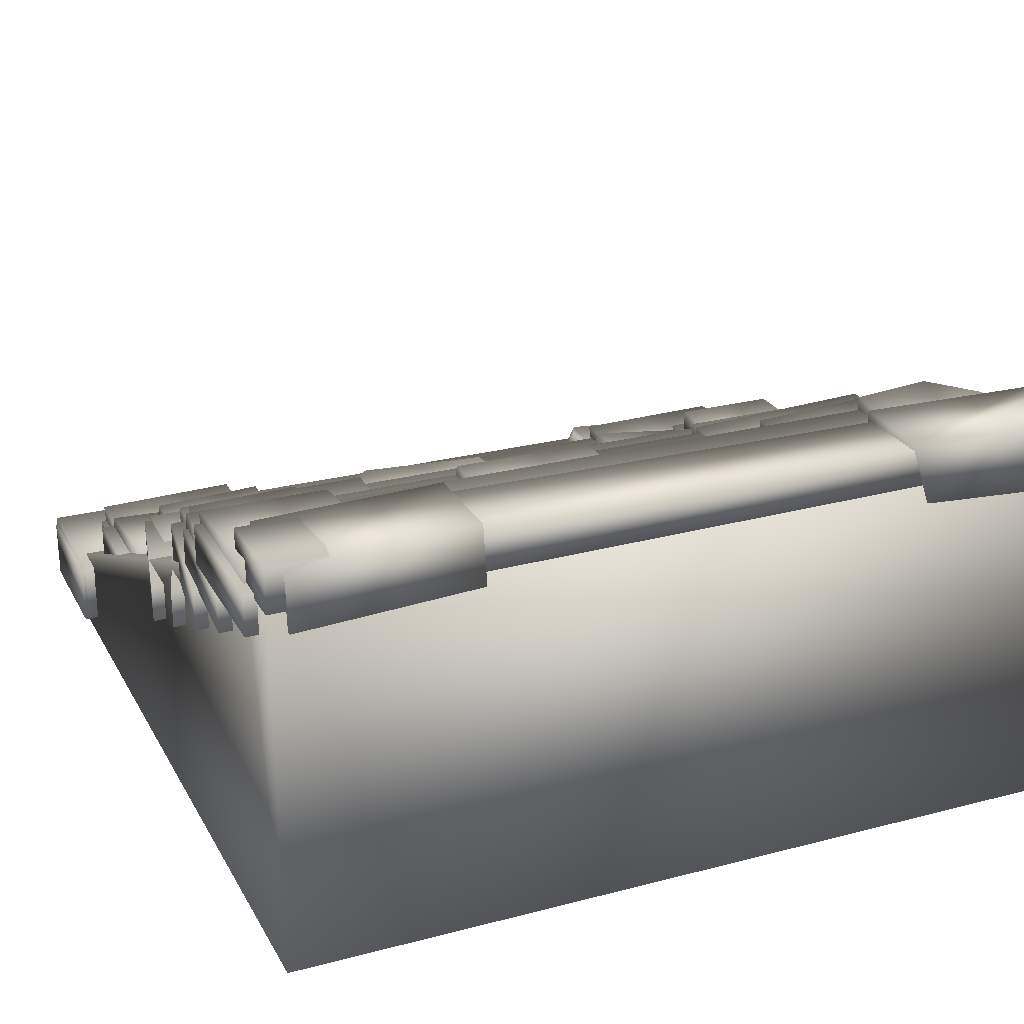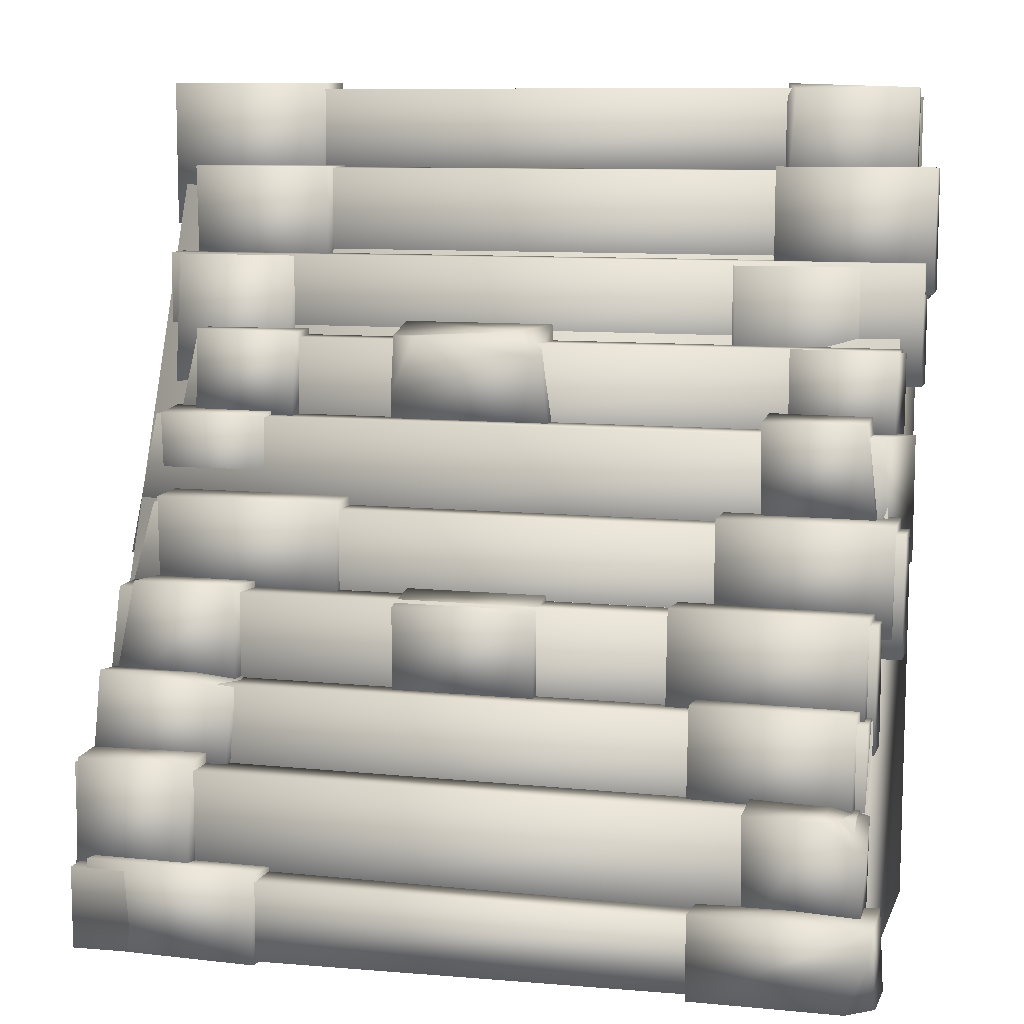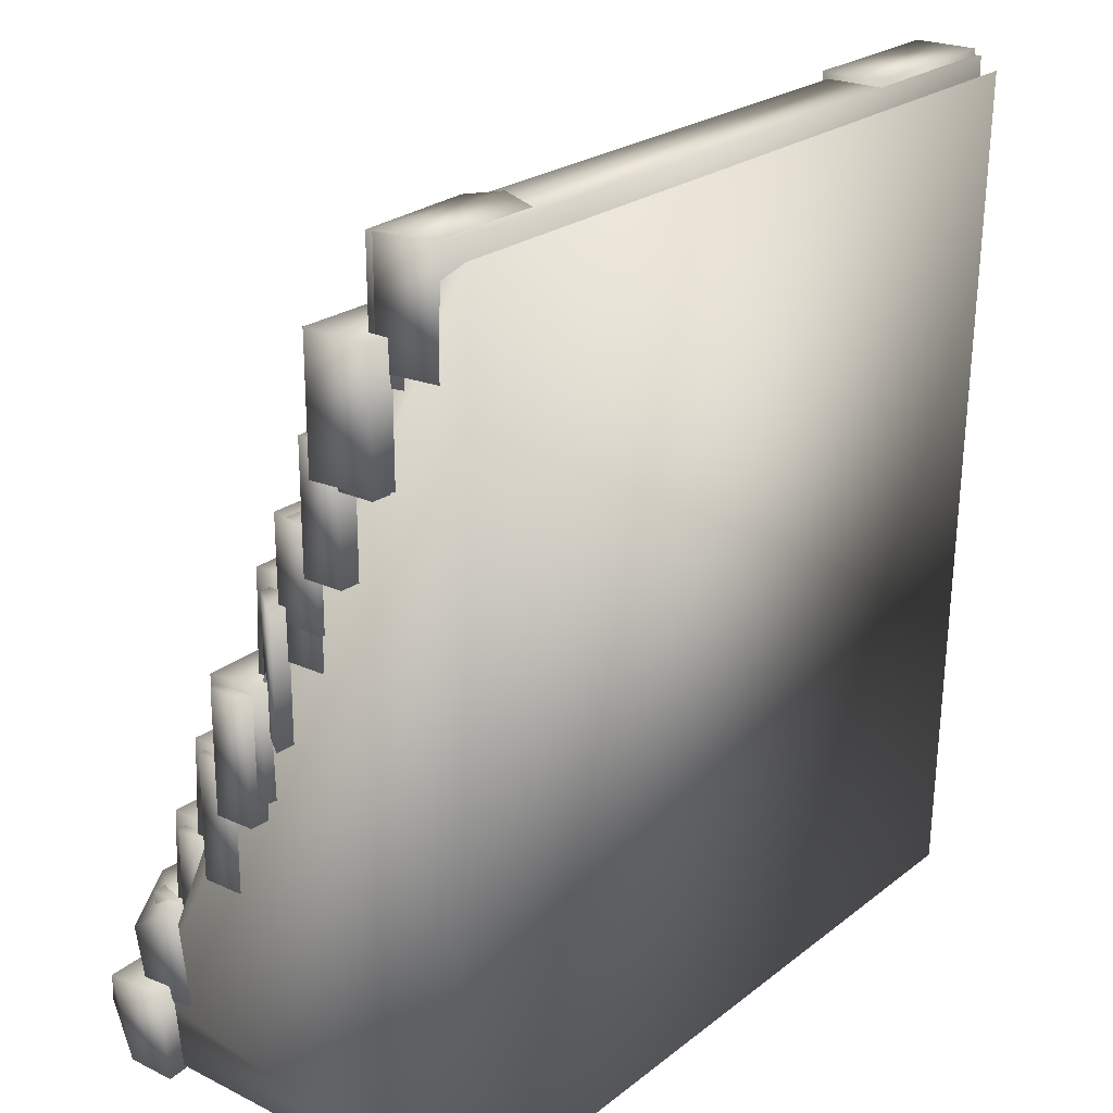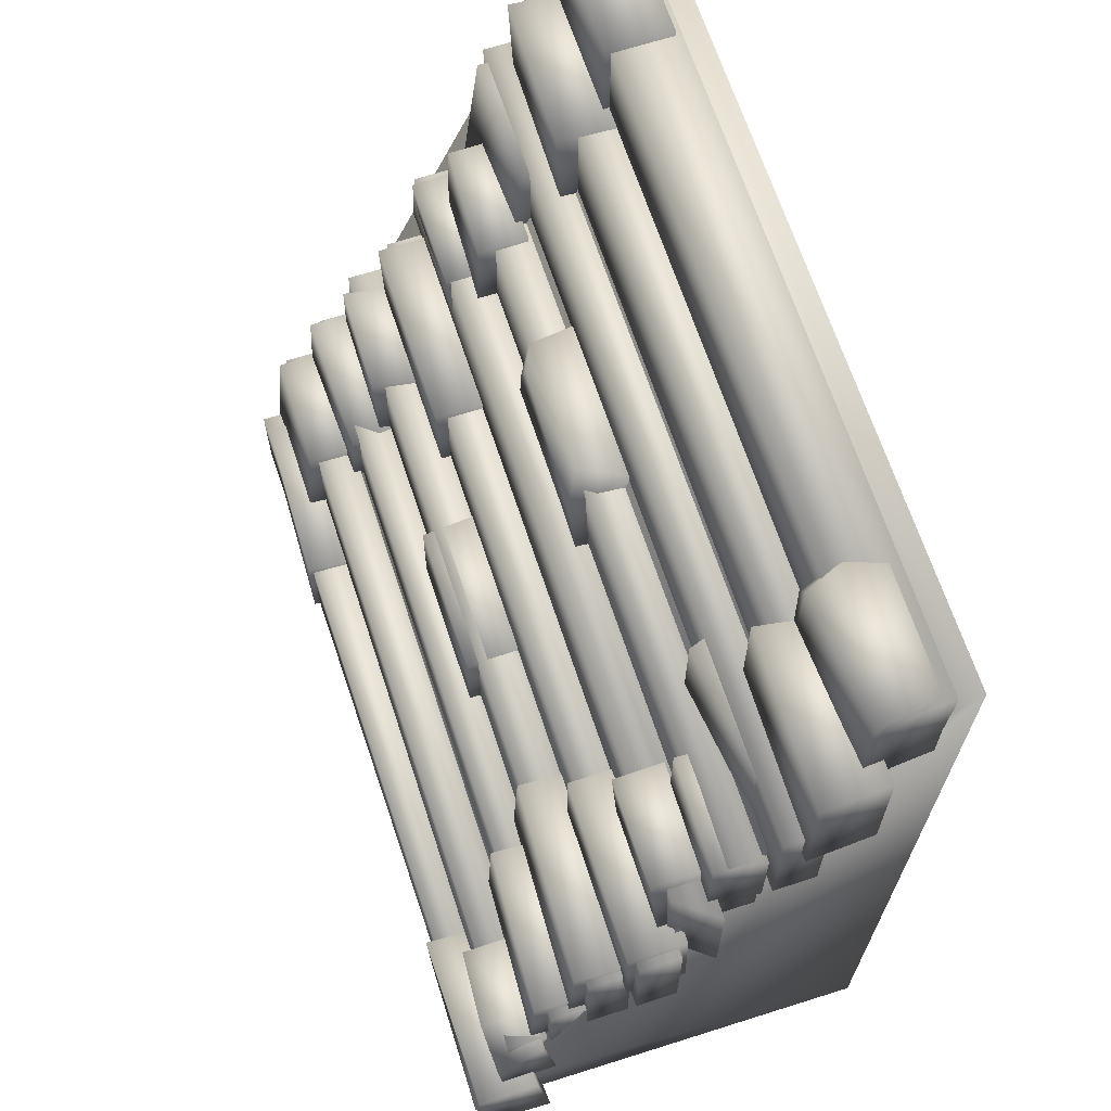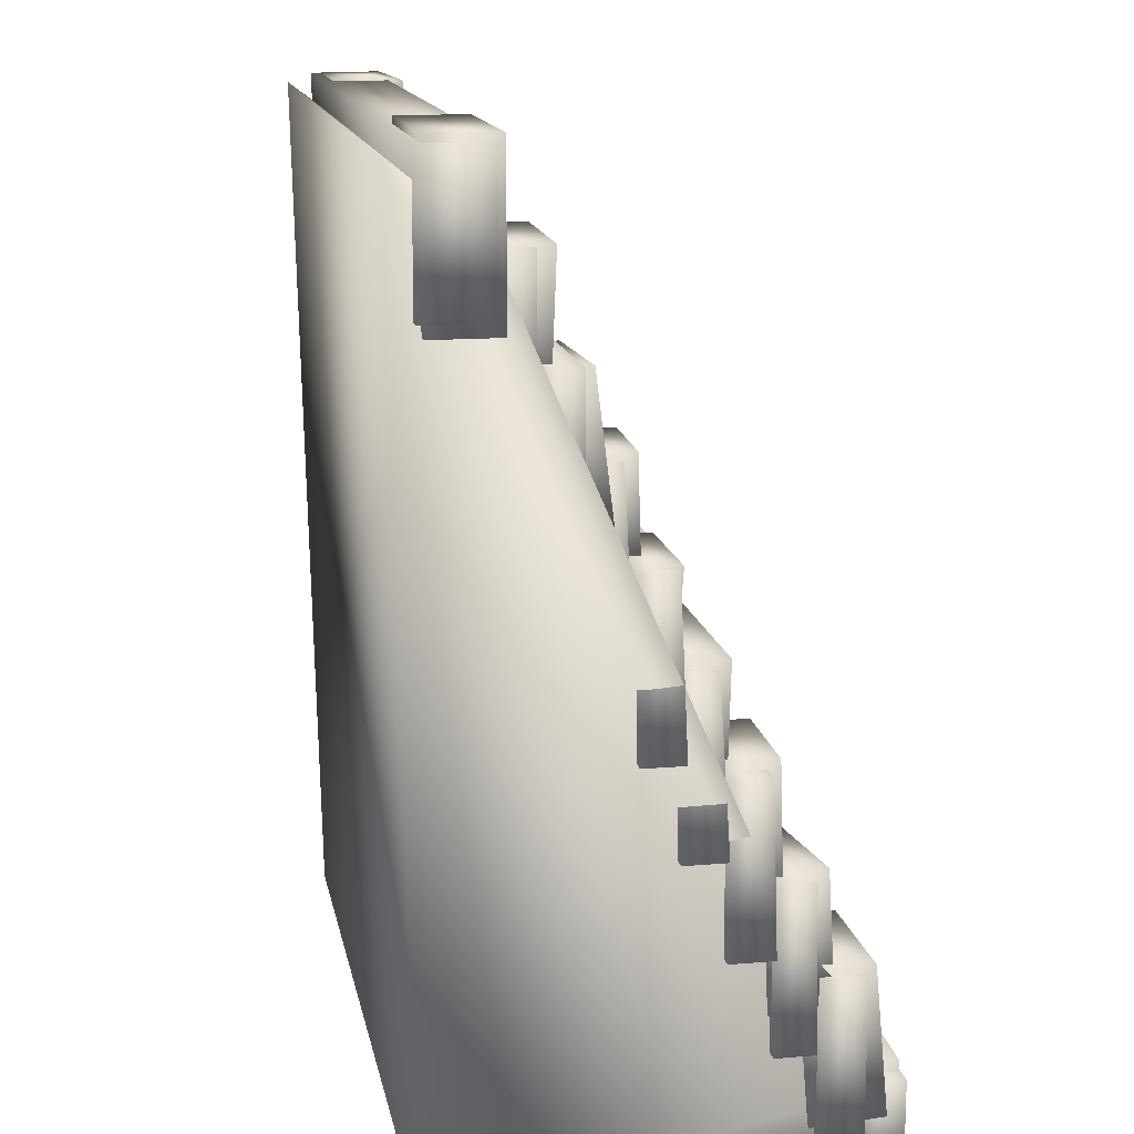
<metadata>
{"format":"obj","ext":"obj","renderer":"f3d","projection":"perspective","resolution":1024,"background":"white","views":[{"elev":25.3,"azim":157.2,"up":"+Y"},{"elev":9.5,"azim":-164.8,"up":"+Z"},{"elev":23.2,"azim":-52.3,"up":"+Z"},{"elev":66.2,"azim":-108.1,"up":"+Z"},{"elev":14.2,"azim":79.4,"up":"+Z"}]}
</metadata>
<code>
g Area_Common_Build_Stair_A_01_Col
v -2.742 -0.1335 -2.988
v 2.827 -0.2629 3.055
v 2.825 -0.1331 -2.989
v -2.744 -0.2629 3.055
v 2.821 0.2832 2.643
v -2.738 0.2832 2.643
v -2.735 2.496 -2.437
v 2.819 2.495 -2.436
v -2.743 2.667 -2.87
v 2.826 2.669 -2.952
v 2.841 2.746 -2.97
v -2.681 2.696 -2.368
v -2.681 2.696 -2.874
v 2.841 2.745 -2.368
v 2.841 2.438 -2.368
v 2.841 2.438 -2.97
v -2.681 2.438 -2.874
v -2.681 2.438 -2.368
v 2.914 2.473 -2.745
v -2.693 2.473 -1.676
v -2.692 2.473 -2.58
v 2.914 2.473 -1.676
v 2.914 2.193 -1.676
v 2.914 2.193 -2.745
v -2.692 2.193 -2.58
v -2.693 2.193 -1.676
v 2.914 2.175 -2.132
v -2.726 2.175 -1.106
v -2.726 2.175 -1.968
v 2.847 2.175 -1.106
v 2.847 1.917 -1.106
v 2.914 1.917 -2.132
v -2.726 1.917 -1.968
v -2.726 1.917 -1.106
v 2.914 1.925 -1.531
v -2.751 1.925 -0.478
v -2.75 1.925 -1.366
v 2.777 1.925 -0.478
v 2.777 1.636 -0.478
v 2.914 1.636 -1.531
v -2.75 1.636 -1.366
v -2.751 1.636 -0.478
v 2.914 1.642 -0.9183
v -2.891 1.642 0.1084
v -2.891 1.642 -0.7541
v 2.615 1.642 0.1084
v 2.615 1.36 0.1084
v 2.914 1.359 -0.9183
v -2.891 1.36 -0.7541
v -2.891 1.36 0.1084
v 2.914 1.392 -0.3306
v -2.684 1.392 0.7326
v -2.684 1.392 -0.1664
v 2.686 1.392 0.7326
v 2.686 1.12 0.7326
v 2.914 1.12 -0.3306
v -2.891 1.12 -0.1664
v -2.891 1.12 0.7326
v 2.721 1.12 0.2179
v -2.757 1.12 1.302
v -2.757 1.12 0.382
v 2.459 1.12 1.302
v 2.459 0.853 1.302
v 2.721 0.8529 0.2179
v -2.757 0.8531 0.382
v -2.757 0.853 1.302
v 2.773 0.8387 0.8692
v -2.891 0.8387 1.896
v -2.891 0.8386 1.033
v 2.773 0.8387 1.896
v 2.773 0.5554 1.896
v 2.773 0.5553 0.8692
v -2.891 0.5555 1.033
v -2.891 0.5554 1.896
v 2.643 0.5948 1.467
v -2.891 0.5947 2.533
v -2.891 0.5946 1.632
v 2.643 0.5947 2.533
v 2.643 0.3016 2.533
v 2.643 0.3015 1.467
v -2.891 0.3017 1.632
v -2.891 0.3016 2.533
v 2.914 0.352 2.174
v -2.775 0.3519 3.118
v -2.775 0.3519 2.338
v 2.914 0.3519 3.118
v 2.914 -0.09362 3.118
v 2.914 -0.0937 2.174
v -2.741 -0.09354 2.338
v -2.741 -0.09362 3.118
v -1.91 0.4591 3.112
v -2.78 0.3937 2.255
v -1.843 0.4414 2.096
v -2.782 0.3942 3.12
v -1.89 -0.02733 2.096
v -1.846 0.4607 2.981
v -1.823 0.2214 3.153
v -2.704 -0.02636 2.255
v -2.706 -0.02688 3.12
v -1.893 -0.02688 3.12
v -1.809 0.6953 1.52
v -2.952 0.7125 2.565
v -2.95 0.7121 1.68
v -1.811 0.6949 2.565
v -1.871 0.2659 2.545
v -1.869 0.2655 1.52
v -2.927 0.2664 1.68
v -2.929 0.2659 2.545
v -1.574 0.9459 0.8424
v -2.638 0.8152 1.867
v -2.636 0.815 1.002
v -1.576 0.9453 1.867
v -1.417 0.4834 1.867
v -1.415 0.4832 0.8424
v -2.597 0.3886 1.002
v -2.599 0.388 1.867
v -2.004 1.166 0.5126
v -2.757 1.18 1.312
v -2.756 1.179 0.6327
v -2.006 1.166 1.312
v -2.006 0.8368 1.274
v -2.004 0.8364 0.5126
v -2.782 0.8372 0.6327
v -2.784 0.8368 1.274
v -1.867 1.446 0.04993
v -2.596 1.501 0.8307
v -2.67 1.454 0.1731
v -1.869 1.501 0.8307
v -1.869 1.157 0.8558
v -1.867 1.098 0.07312
v -2.67 1.108 0.1964
v -2.596 1.157 0.8558
v -1.583 1.68 -0.7353
v -2.829 1.701 0.1598
v -2.819 1.688 -0.605
v -1.594 1.696 0.1731
v -1.59 1.304 0.1757
v -1.588 1.282 -0.7329
v -2.823 1.286 -0.5893
v -2.825 1.304 0.1757
v -1.312 1.994 -1.326
v -2.693 2.003 -0.4185
v -2.69 2.041 -1.183
v -1.316 1.948 -0.4185
v -1.331 1.558 -0.4372
v -1.327 1.603 -1.345
v -2.705 1.651 -1.201
v -2.708 1.613 -0.4372
v -1.517 2.255 -1.937
v -2.655 2.265 -1.029
v -2.652 2.303 -1.794
v -1.52 2.21 -1.029
v -1.532 1.81 -1.048
v -1.529 1.855 -1.955
v -2.664 1.903 -1.812
v -2.667 1.865 -1.048
v -1.946 2.466 -2.572
v -2.488 2.604 -1.661
v -2.747 2.535 -2.441
v -1.949 2.569 -1.671
v -1.957 2.179 -1.628
v -1.954 2.075 -2.53
v -2.747 2.146 -2.398
v -2.506 2.233 -1.637
v -2.767 2.241 -1.698
v -2.791 2.575 -1.933
v -1.626 2.766 -2.314
v -2.861 2.75 -2.331
v -1.625 2.748 -2.927
v -1.639 2.37 -2.342
v -1.772 2.301 -2.902
v -2.874 2.595 -2.917
v -2.883 2.235 -2.918
v -2.86 2.317 -2.307
v -2.84 2.778 -2.543
v -2.688 2.743 -2.921
v 2.897 0.3926 2.095
v 1.693 0.3923 3.165
v 1.695 0.3919 2.256
v 2.895 0.3923 3.165
v 2.895 -0.05305 3.165
v 2.897 -0.0534 2.095
v 1.695 -0.05266 2.256
v 1.693 -0.05305 3.165
v 2.611 0.6707 1.521
v 1.561 0.7369 2.543
v 1.564 0.7007 1.679
v 2.608 0.7127 2.545
v 2.588 0.2319 2.545
v 2.59 0.2314 1.52
v 1.544 0.2822 1.68
v 1.542 0.2818 2.545
v 2.676 1.035 0.8752
v 1.784 0.8756 1.888
v 1.786 0.9807 1.029
v 2.673 0.9091 1.892
v 2.685 0.4635 1.839
v 2.687 0.5881 0.8228
v 1.798 0.5361 0.9768
v 1.795 0.43 1.835
v 2.443 1.223 0.5955
v 1.648 1.24 1.341
v 1.663 1.255 0.7004
v 2.426 1.204 1.356
v 2.433 0.8946 1.349
v 2.435 0.8942 0.5877
v 1.657 0.895 0.7078
v 1.655 0.8946 1.349
v 2.641 1.364 -0.03854
v 1.836 1.423 0.7442
v 1.838 1.373 0.08491
v 2.639 1.423 0.7442
v 2.639 1.103 0.7683
v 2.641 1.043 -0.01431
v 1.838 1.054 0.109
v 1.836 1.103 0.7683
v 2.552 1.704 -0.7422
v 1.174 1.726 0.1665
v 1.175 1.707 -0.5983
v 2.55 1.726 0.1665
v 2.55 1.317 0.1757
v 2.552 1.294 -0.733
v 1.175 1.299 -0.5891
v 1.174 1.317 0.1757
v 2.834 1.982 -1.325
v 1.855 2.021 -0.4186
v 1.856 2.001 -1.184
v 2.629 2.004 -0.4175
v 2.56 1.573 -0.4371
v 2.765 1.617 -1.345
v 1.788 1.628 -1.202
v 1.786 1.589 -0.4372
v 2.869 2.285 -1.838
v 1.792 2.225 -1.122
v 1.851 2.249 -1.798
v 2.799 2.256 -1.034
v 2.838 1.861 -1.093
v 2.839 1.901 -1.9
v 1.828 1.895 -1.772
v 1.827 1.861 -1.093
v 2.864 2.624 -2.58
v 2 2.533 -1.617
v 2.004 2.608 -2.425
v 2.86 2.535 -1.62
v 2.852 2.066 -1.593
v 2.855 2.154 -2.617
v 1.995 2.2 -2.462
v 1.992 2.125 -1.591
v 2.718 2.732 -2.965
v 1.449 2.769 -2.292
v 1.451 2.774 -2.962
v 2.717 2.734 -2.296
v 2.702 2.297 -2.357
v 2.705 2.293 -2.994
v 1.437 2.359 -2.99
v 1.436 2.357 -2.351
v 0.7268 1.215 1.342
v -0.03725 1.134 1.387
v -0.2016 1.232 1.204
v 0.9148 1.131 1.334
v -0.2134 0.826 1.418
v -0.3033 0.8265 0.7078
v 0.9118 0.8256 0.5877
v -0.2818 1.204 0.6594
v 0.9118 1.205 0.5877
v 0.9184 1.189 0.9295
v 0.9095 0.826 1.418
v 0.6639 2.005 -1.266
v -0.3737 2.004 -0.5048
v -0.3718 2.004 -1.146
v 0.6617 2.004 -0.5048
v 0.6617 1.626 -0.4353
v 0.6639 1.625 -1.266
v -0.3718 1.626 -1.146
v -0.3737 1.626 -0.4353
g Area_Common_Build_Stair_A_01_Col_0
f 3 2 1
f 4 1 2
f 2 5 4
f 6 4 5
f 6 5 7
f 6 7 4
f 1 4 7
f 8 7 5
f 3 8 2
f 5 2 8
f 1 9 3
f 7 9 1
f 10 3 9
f 9 7 10
f 8 10 7
f 10 8 3
f 13 12 11
f 14 11 12
f 14 15 11
f 16 11 15
f 11 16 13
f 17 13 16
f 13 17 12
f 18 12 17
f 12 18 14
f 15 14 18
f 17 16 18
f 15 18 16
f 21 20 19
f 22 19 20
f 22 23 19
f 24 19 23
f 19 24 21
f 25 21 24
f 21 25 20
f 26 20 25
f 20 26 22
f 23 22 26
f 25 24 26
f 23 26 24
f 29 28 27
f 30 27 28
f 30 31 27
f 32 27 31
f 27 32 29
f 33 29 32
f 29 33 28
f 34 28 33
f 28 34 30
f 31 30 34
f 33 32 34
f 31 34 32
f 37 36 35
f 38 35 36
f 38 39 35
f 40 35 39
f 35 40 37
f 41 37 40
f 37 41 36
f 42 36 41
f 36 42 38
f 39 38 42
f 41 40 42
f 39 42 40
f 45 44 43
f 46 43 44
f 46 47 43
f 48 43 47
f 43 48 45
f 49 45 48
f 45 49 44
f 50 44 49
f 44 50 46
f 47 46 50
f 49 48 50
f 47 50 48
f 53 52 51
f 54 51 52
f 54 55 51
f 56 51 55
f 51 56 53
f 57 53 56
f 53 57 52
f 58 52 57
f 52 58 54
f 55 54 58
f 57 56 58
f 55 58 56
f 61 60 59
f 62 59 60
f 62 63 59
f 64 59 63
f 59 64 61
f 65 61 64
f 61 65 60
f 66 60 65
f 60 66 62
f 63 62 66
f 65 64 66
f 63 66 64
f 69 68 67
f 70 67 68
f 70 71 67
f 72 67 71
f 67 72 69
f 73 69 72
f 69 73 68
f 74 68 73
f 68 74 70
f 71 70 74
f 73 72 74
f 71 74 72
f 77 76 75
f 78 75 76
f 78 79 75
f 80 75 79
f 75 80 77
f 81 77 80
f 77 81 76
f 82 76 81
f 76 82 78
f 79 78 82
f 81 80 82
f 79 82 80
f 85 84 83
f 86 83 84
f 86 87 83
f 88 83 87
f 83 88 85
f 89 85 88
f 85 89 84
f 90 84 89
f 84 90 86
f 87 86 90
f 89 88 90
f 87 90 88
f 93 92 91
f 94 91 92
f 93 95 92
f 93 96 95
f 96 93 91
f 97 95 96
f 91 97 96
f 91 94 97
f 98 92 95
f 92 98 94
f 99 94 98
f 94 99 97
f 98 95 99
f 100 97 99
f 100 99 95
f 100 95 97
f 103 102 101
f 104 101 102
f 104 105 101
f 106 101 105
f 101 106 103
f 107 103 106
f 103 107 102
f 108 102 107
f 102 108 104
f 105 104 108
f 107 106 108
f 105 108 106
f 111 110 109
f 112 109 110
f 112 113 109
f 114 109 113
f 109 114 111
f 115 111 114
f 111 115 110
f 116 110 115
f 110 116 112
f 113 112 116
f 115 114 116
f 113 116 114
f 119 118 117
f 120 117 118
f 120 121 117
f 122 117 121
f 117 122 119
f 123 119 122
f 119 123 118
f 124 118 123
f 118 124 120
f 121 120 124
f 123 122 124
f 121 124 122
f 127 126 125
f 128 125 126
f 128 129 125
f 130 125 129
f 125 130 127
f 131 127 130
f 127 131 126
f 132 126 131
f 126 132 128
f 129 128 132
f 131 130 132
f 129 132 130
f 135 134 133
f 136 133 134
f 136 137 133
f 138 133 137
f 133 138 135
f 139 135 138
f 135 139 134
f 140 134 139
f 134 140 136
f 137 136 140
f 139 138 140
f 137 140 138
f 143 142 141
f 144 141 142
f 144 145 141
f 146 141 145
f 141 146 143
f 147 143 146
f 143 147 142
f 148 142 147
f 142 148 144
f 145 144 148
f 147 146 148
f 145 148 146
f 151 150 149
f 152 149 150
f 152 153 149
f 154 149 153
f 149 154 151
f 155 151 154
f 151 155 150
f 156 150 155
f 150 156 152
f 153 152 156
f 155 154 156
f 153 156 154
f 159 158 157
f 160 157 158
f 160 161 157
f 162 157 161
f 157 162 159
f 163 159 162
f 158 164 160
f 161 160 164
f 163 162 164
f 161 164 162
f 163 164 165
f 165 164 158
f 166 165 158
f 159 163 166
f 165 166 163
f 166 158 159
f 169 168 167
f 167 170 169
f 171 169 170
f 169 171 172
f 173 172 171
f 172 173 168
f 174 168 173
f 168 174 167
f 170 167 174
f 173 171 174
f 170 174 171
f 175 172 168
f 168 169 175
f 172 175 176
f 176 175 169
f 176 169 172
f 179 178 177
f 180 177 178
f 180 181 177
f 182 177 181
f 177 182 179
f 183 179 182
f 179 183 178
f 184 178 183
f 178 184 180
f 181 180 184
f 183 182 184
f 181 184 182
f 187 186 185
f 188 185 186
f 188 189 185
f 190 185 189
f 185 190 187
f 191 187 190
f 187 191 186
f 192 186 191
f 186 192 188
f 189 188 192
f 191 190 192
f 189 192 190
f 195 194 193
f 196 193 194
f 196 197 193
f 198 193 197
f 193 198 195
f 199 195 198
f 195 199 194
f 200 194 199
f 194 200 196
f 197 196 200
f 199 198 200
f 197 200 198
f 203 202 201
f 204 201 202
f 204 205 201
f 206 201 205
f 201 206 203
f 207 203 206
f 203 207 202
f 208 202 207
f 202 208 204
f 205 204 208
f 207 206 208
f 205 208 206
f 211 210 209
f 212 209 210
f 212 213 209
f 214 209 213
f 209 214 211
f 215 211 214
f 211 215 210
f 216 210 215
f 210 216 212
f 213 212 216
f 215 214 216
f 213 216 214
f 219 218 217
f 220 217 218
f 220 221 217
f 222 217 221
f 217 222 219
f 223 219 222
f 219 223 218
f 224 218 223
f 218 224 220
f 221 220 224
f 223 222 224
f 221 224 222
f 227 226 225
f 228 225 226
f 228 229 225
f 230 225 229
f 225 230 227
f 231 227 230
f 227 231 226
f 232 226 231
f 226 232 228
f 229 228 232
f 231 230 232
f 229 232 230
f 235 234 233
f 236 233 234
f 236 237 233
f 238 233 237
f 233 238 235
f 239 235 238
f 235 239 234
f 240 234 239
f 234 240 236
f 237 236 240
f 239 238 240
f 237 240 238
f 243 242 241
f 244 241 242
f 244 245 241
f 246 241 245
f 241 246 243
f 247 243 246
f 243 247 242
f 248 242 247
f 242 248 244
f 245 244 248
f 247 246 248
f 245 248 246
f 251 250 249
f 252 249 250
f 252 253 249
f 254 249 253
f 249 254 251
f 255 251 254
f 251 255 250
f 256 250 255
f 250 256 252
f 253 252 256
f 255 254 256
f 253 256 254
f 259 258 257
f 260 257 258
f 259 261 258
f 261 259 262
f 262 263 261
f 262 264 263
f 264 262 259
f 265 263 264
f 265 266 263
f 257 260 266
f 266 259 257
f 265 264 266
f 259 266 264
f 267 263 266
f 267 261 263
f 261 267 258
f 260 258 267
f 260 267 266
f 270 269 268
f 271 268 269
f 271 272 268
f 273 268 272
f 268 273 270
f 274 270 273
f 270 274 269
f 275 269 274
f 269 275 271
f 272 271 275
f 274 273 275
f 272 275 273

</code>
